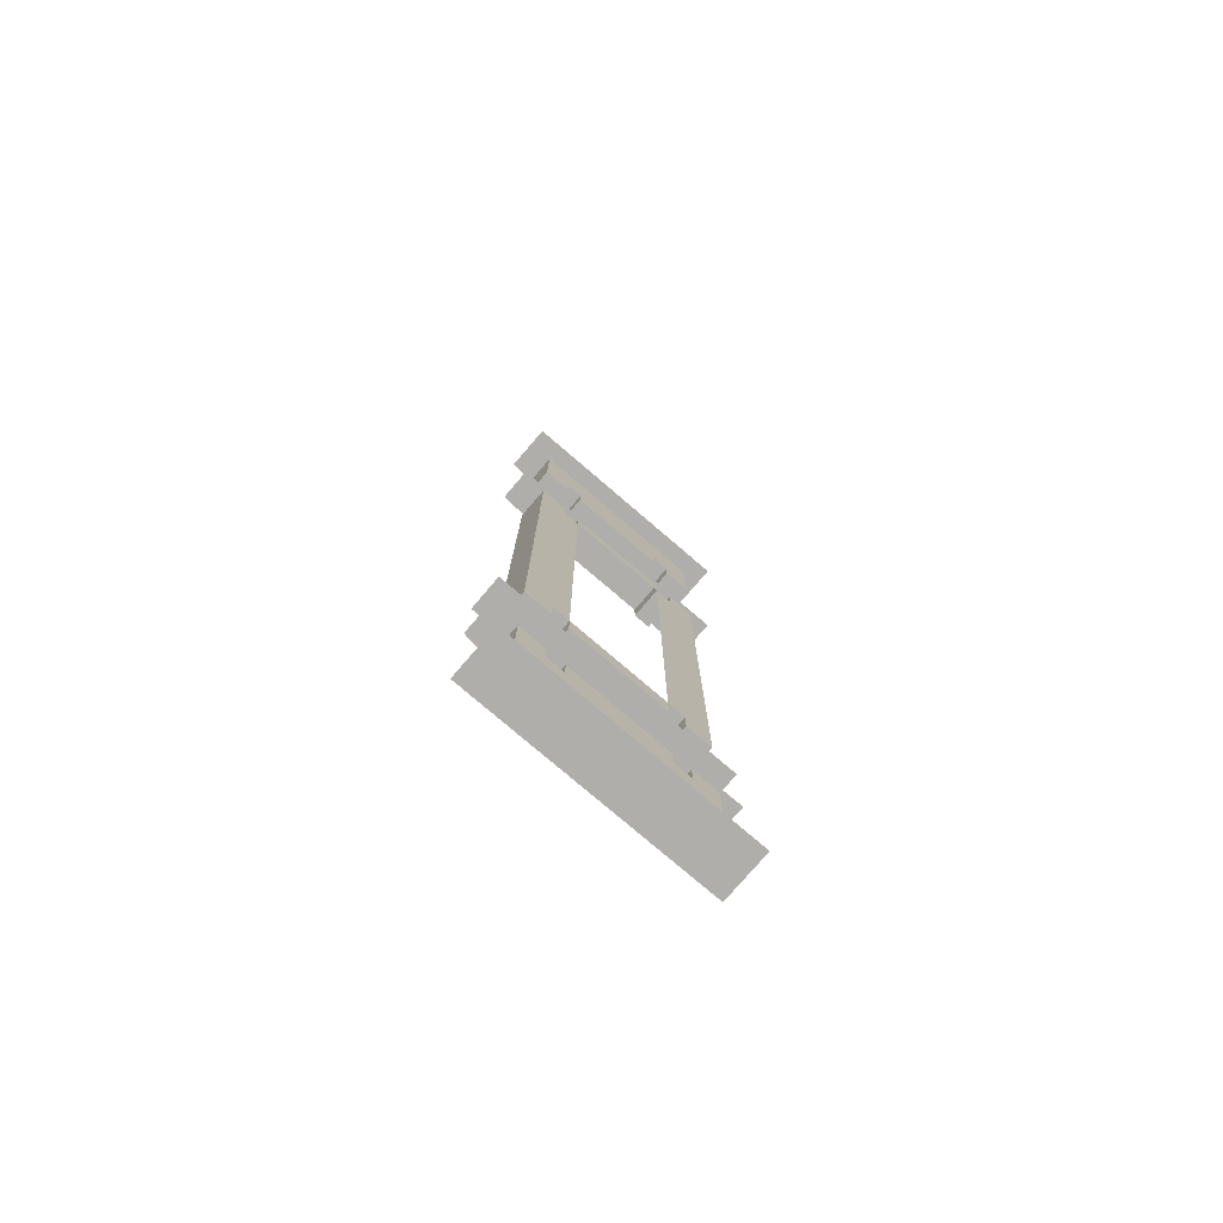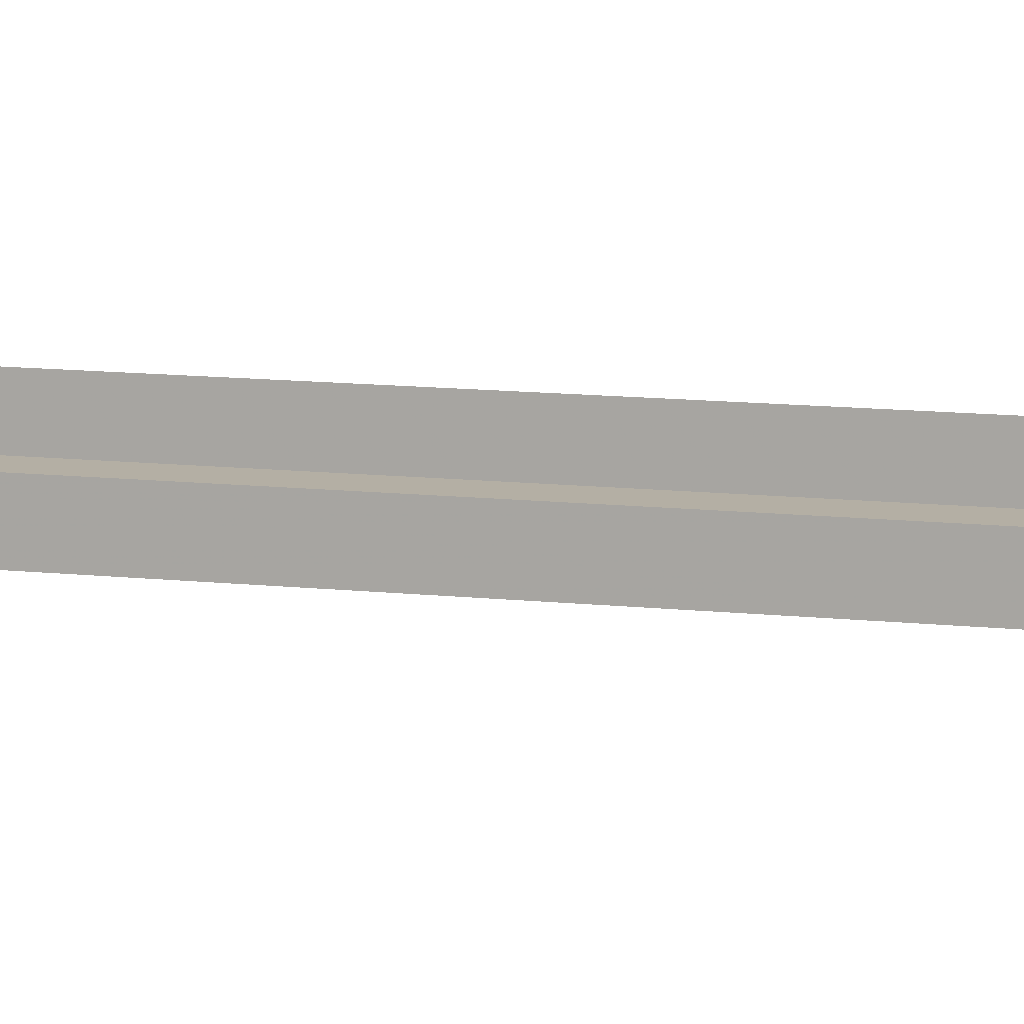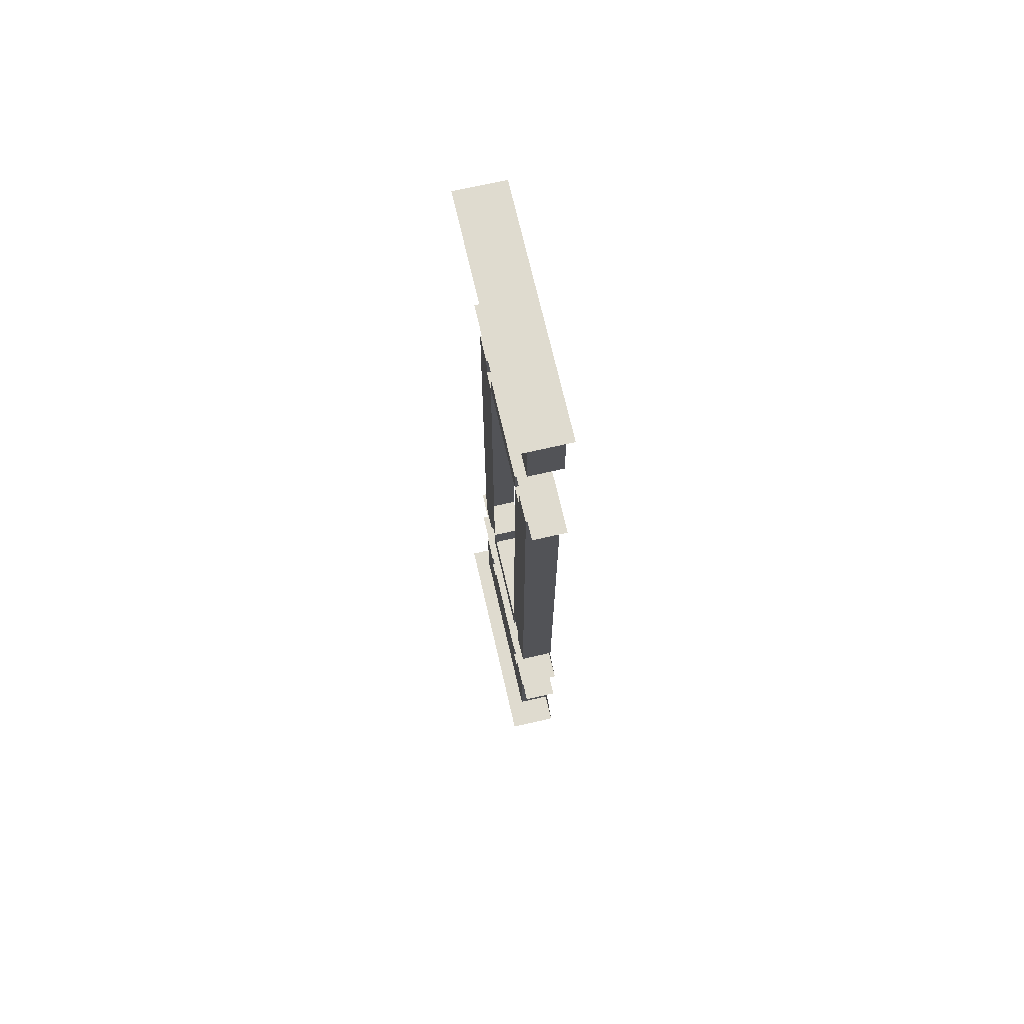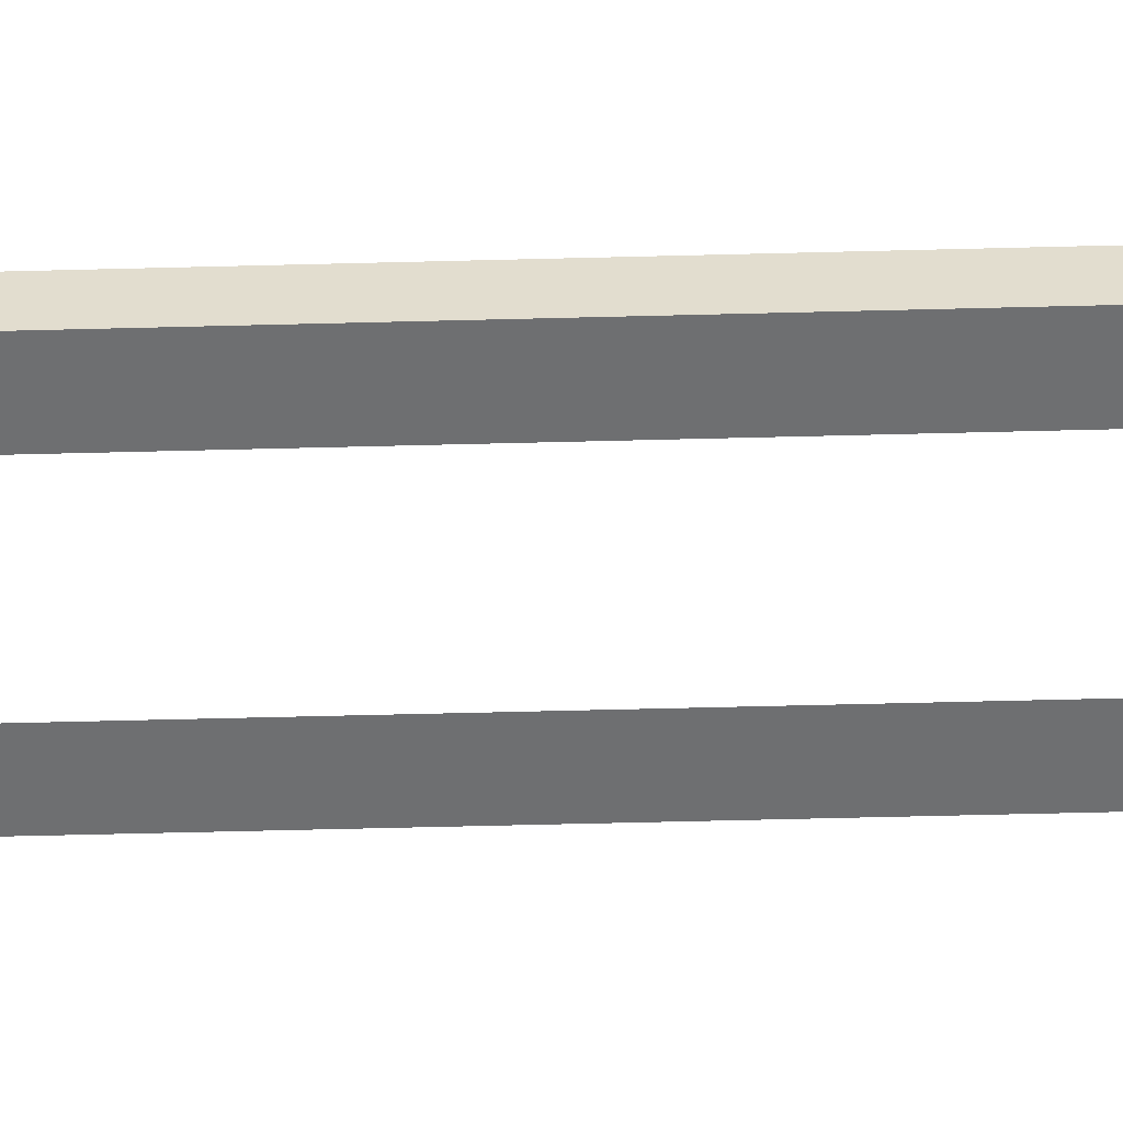
<metadata>
{"format":"obj","ext":"obj","renderer":"f3d","projection":"perspective","resolution":1024,"background":"white","views":[{"elev":-77.6,"azim":-40.6,"up":"+Z"},{"elev":11.3,"azim":105.4,"up":"+Y"},{"elev":70.5,"azim":77.1,"up":"+Z"},{"elev":-54.5,"azim":91.6,"up":"+Y"}]}
</metadata>
<code>
v -1 0.4 -4
v 1 0.4 -4
v 1 0 -4
v -1 0 -4
v -0.575 0.4 -3.006
v -0.8 0.4 -3.006
v -1 0.4 -2.881
v -0.05 0.4 -2.881
v -0.575 0.4 -3.006
v -0.05 0.4 -2.881
v -0.425 0.4 -3.006
v -0.425 0.4 -3.006
v -0.05 0.4 -2.881
v 0.05 0.4 -2.881
v 0.425 0.4 -3.006
v 0.425 0.4 -3.006
v 0.05 0.4 -2.881
v 0.575 0.4 -3.006
v 0.8 0.4 -3.006
v 0.575 0.4 -3.006
v 0.05 0.4 -2.881
v 1 0.4 -2.881
v -1 0.4 -4
v -0.8 0.4 -3.8
v 0.8 0.4 -3.8
v 1 0.4 -4
v 0.425 0.125 -3.006
v 0.425 0.4 -3.006
v -0.425 0.4 -3.006
v -0.425 0.125 -3.006
v -0.8 0.4 -3.006
v -0.8 0.125 -3.006
v -0.575 0.125 -3.006
v -0.575 0.4 -3.006
v 0.575 0.4 -3.006
v 0.575 0.125 -3.006
v 0.8 0.125 -3.006
v 0.8 0.4 -3.006
v 0.425 0.4 -3.2
v 0.425 0.125 -3.2
v 0.575 0.125 -3.2
v 0.575 0.4 -3.2
v 0.575 0.4 -3.2
v 0.575 0.125 -3.2
v 0.575 0.125 -3.006
v 0.575 0.4 -3.006
v 0.425 0.125 -3.2
v 0.425 0.4 -3.2
v 0.425 0.4 -3.006
v 0.425 0.125 -3.006
v 0.425 0.4 -3.2
v 0.575 0.4 -3.2
v 0.575 0.4 -3.006
v 0.425 0.4 -3.006
v -0.575 0.4 -3.2
v -0.575 0.125 -3.2
v -0.425 0.125 -3.2
v -0.425 0.4 -3.2
v -0.425 0.4 -3.2
v -0.425 0.125 -3.2
v -0.425 0.125 -3.006
v -0.425 0.4 -3.006
v -0.575 0.125 -3.2
v -0.575 0.4 -3.2
v -0.575 0.4 -3.006
v -0.575 0.125 -3.006
v -0.575 0.4 -3.2
v -0.425 0.4 -3.2
v -0.425 0.4 -3.006
v -0.575 0.4 -3.006
v 0.8 0.125 -3.8
v -0.8 0.125 -3.8
v -0.8 0.4 -3.8
v 0.8 0.4 -3.8
v -0.8 0.125 -3.8
v -0.8 0.125 -3.006
v -0.8 0.4 -3.006
v -0.8 0.4 -3.8
v 0.8 0.4 -3.8
v 0.8 0.4 -3.006
v 0.8 0.125 -3.006
v 0.8 0.125 -3.8
v 0.575 0.125 -3.2
v 0.575 0.125 -3.006
v 0.8 0.125 -3.006
v 0.8 0.125 -3.8
v -0.575 0.125 -3.2
v -0.425 0.125 -3.2
v -0.8 0.125 -3.8
v -0.425 0.125 -3.2
v -0.425 0.125 -3.006
v 0.425 0.125 -3.006
v 0.425 0.125 -3.2
v -0.425 0.125 -3.2
v 0.425 0.125 -3.2
v 0.8 0.125 -3.8
v -0.8 0.125 -3.8
v 0.425 0.125 -3.2
v 0.575 0.125 -3.2
v 0.8 0.125 -3.8
v -0.575 0.125 -3.2
v -0.8 0.125 -3.8
v -0.8 0.125 -3.006
v -0.575 0.125 -3.006
v 0 0.4 -3.5
v 0.2 0.4 -3.5
v 0.1414 0.4 -3.359
v 0 0.4 -3.5
v 0.1414 0.4 -3.359
v 0 0.4 -3.3
v 0 0.4 -3.5
v 0 0.4 -3.3
v -0.1414 0.4 -3.359
v 0 0.4 -3.5
v -0.1414 0.4 -3.359
v -0.2 0.4 -3.5
v 0 0.4 -3.5
v -0.2 0.4 -3.5
v -0.1414 0.4 -3.641
v 0 0.4 -3.5
v -0.1414 0.4 -3.641
v 0 0.4 -3.7
v 0 0.4 -3.5
v 0 0.4 -3.7
v 0.1414 0.4 -3.641
v 0 0.4 -3.5
v 0.1414 0.4 -3.641
v 0.2 0.4 -3.5
v 0.1414 0.4 -3.359
v 0.2 0.4 -3.5
v 0.2 0.125 -3.5
v 0.1414 0.125 -3.359
v 0 0.4 -3.3
v 0.1414 0.4 -3.359
v 0.1414 0.125 -3.359
v 0 0.125 -3.3
v -0.1414 0.4 -3.359
v 0 0.4 -3.3
v 0 0.125 -3.3
v -0.1414 0.125 -3.359
v -0.2 0.4 -3.5
v -0.1414 0.4 -3.359
v -0.1414 0.125 -3.359
v -0.2 0.125 -3.5
v -0.1414 0.4 -3.641
v -0.2 0.4 -3.5
v -0.2 0.125 -3.5
v -0.1414 0.125 -3.641
v 0 0.4 -3.7
v -0.1414 0.4 -3.641
v -0.1414 0.125 -3.641
v 0 0.125 -3.7
v 0.1414 0.4 -3.641
v 0 0.4 -3.7
v 0 0.125 -3.7
v 0.1414 0.125 -3.641
v 0.2 0.4 -3.5
v 0.1414 0.4 -3.641
v 0.1414 0.125 -3.641
v 0.2 0.125 -3.5
v 0.05 0.4 -2.881
v -0.05 0.4 -2.881
v -0.05 0.4 -2.188
v 0.05 0.4 -2.188
v -1 0.125 -2.881
v -0.05 0.125 -2.881
v -0.05 0.4 -2.881
v -1 0.4 -2.881
v 1 0.4 -2.881
v 0.05 0.4 -2.881
v 0.05 0.125 -2.881
v 1 0.125 -2.881
v 0.425 0.4 -1.8
v 0.425 0.125 -1.8
v 0.575 0.125 -1.8
v 0.575 0.4 -1.8
v 0.575 0.4 -1.8
v 0.575 0.125 -1.8
v 0.575 0.125 -2.025
v 0.575 0.4 -2.025
v 0.425 0.125 -1.8
v 0.425 0.4 -1.8
v 0.425 0.4 -2.025
v 0.425 0.125 -2.025
v 0.425 0.4 -1.8
v 0.575 0.4 -1.8
v 0.575 0.4 -2.025
v 0.425 0.4 -2.025
v -0.575 0.4 -1.8
v -0.575 0.125 -1.8
v -0.425 0.125 -1.8
v -0.425 0.4 -1.8
v -0.425 0.4 -1.8
v -0.425 0.125 -1.8
v -0.425 0.125 -2.025
v -0.425 0.4 -2.025
v -0.575 0.125 -1.8
v -0.575 0.4 -1.8
v -0.575 0.4 -2.025
v -0.575 0.125 -2.025
v -0.575 0.4 -1.8
v -0.425 0.4 -1.8
v -0.425 0.4 -2.025
v -0.575 0.4 -2.025
v 0.425 0.125 -2.025
v 0.425 0.4 -2.025
v -0.425 0.4 -2.025
v -0.425 0.125 -2.025
v 0.425 0.4 1.8
v 0.425 0.125 1.8
v 0.575 0.125 1.8
v 0.575 0.4 1.8
v 0.575 0.4 1.8
v 0.575 0.125 1.8
v 0.575 0.125 2.013
v 0.575 0.4 2.013
v 0.425 0.125 1.8
v 0.425 0.4 1.8
v 0.425 0.4 2.013
v 0.425 0.125 2.013
v 0.425 0.4 1.8
v 0.575 0.4 1.8
v 0.575 0.4 2.013
v 0.425 0.4 2.013
v -0.575 0.4 1.8
v -0.575 0.125 1.8
v -0.425 0.125 1.8
v -0.425 0.4 1.8
v -0.425 0.4 1.8
v -0.425 0.125 1.8
v -0.425 0.125 2.013
v -0.425 0.4 2.013
v -0.575 0.125 1.8
v -0.575 0.4 1.8
v -0.575 0.4 2.013
v -0.575 0.125 2.013
v -0.575 0.4 1.8
v -0.425 0.4 1.8
v -0.425 0.4 2.013
v -0.575 0.4 2.013
v 0.425 0.125 2.013
v 0.425 0.4 2.013
v -0.425 0.4 2.013
v -0.425 0.125 2.013
v 0.8 0.125 -2.025
v 0.8 0.125 2.013
v 0.8 0.4 2.013
v 0.8 0.4 -2.025
v 0.8 0.125 2.013
v 0.575 0.125 2.013
v 0.575 0.4 2.013
v 0.8 0.4 2.013
v 0.8 0.4 -2.025
v 0.575 0.4 -2.025
v 0.575 0.125 -2.025
v 0.8 0.125 -2.025
v -0.8 0.125 -2.025
v -0.8 0.125 2.013
v -0.8 0.4 2.013
v -0.8 0.4 -2.025
v -0.8 0.125 2.013
v -0.575 0.125 2.013
v -0.575 0.4 2.013
v -0.8 0.4 2.013
v -0.8 0.4 -2.025
v -0.575 0.4 -2.025
v -0.575 0.125 -2.025
v -0.8 0.125 -2.025
v 0.575 0.125 1.8
v 0.575 0.125 2.013
v 0.8 0.125 2.013
v -0.575 0.125 2.013
v -0.575 0.125 1.8
v -0.8 0.125 2.013
v -0.575 0.125 -1.8
v -0.575 0.125 -2.025
v -0.8 0.125 -2.025
v 0.575 0.125 -2.025
v 0.575 0.125 -1.8
v 0.8 0.125 -2.025
v 0.425 0.125 -1.8
v 0.425 0.125 -2.025
v -0.425 0.125 -2.025
v -0.425 0.125 -1.8
v 0.425 0.125 1.8
v -0.425 0.125 1.8
v -0.425 0.125 2.013
v 0.425 0.125 2.013
v -0.8 0.125 2.013
v -0.575 0.125 1.8
v -0.575 0.125 -1.8
v -0.8 0.125 -2.025
v 0.8 0.125 2.013
v 0.8 0.125 -2.025
v 0.575 0.125 -1.8
v 0.575 0.125 1.8
v 0.425 0.125 -1.8
v 0.425 0.125 1.8
v 0.575 0.125 1.8
v 0.575 0.125 -1.8
v -0.425 0.125 -1.8
v -0.575 0.125 -1.8
v -0.575 0.125 1.8
v -0.425 0.125 1.8
v -1 0.4 2.163
v -1 0.125 2.163
v -0.05 0.125 2.163
v -0.05 0.4 2.163
v 0.05 0.4 2.163
v 0.05 0.125 2.163
v 1 0.125 2.163
v 1 0.4 2.163
v -0.05 0.125 -2.188
v -1 0.125 -2.188
v -1 0.4 -2.188
v -0.05 0.4 -2.188
v 0.05 0.125 -2.188
v 0.05 0.4 -2.188
v 1 0.4 -2.188
v 1 0.125 -2.188
v 1 0.4 4
v 1 0 4
v -1 0 4
v -1 0.4 4
v 0.8 0.4 3.8
v -0.8 0.4 3.8
v -1 0.4 4
v 1 0.4 4
v 0.425 0.125 3
v 0.425 0.4 3
v -0.425 0.4 3
v -0.425 0.125 3
v -0.8 0.4 3
v -0.8 0.125 3
v -0.575 0.125 3
v -0.575 0.4 3
v 0.575 0.4 3
v 0.575 0.125 3
v 0.8 0.125 3
v 0.8 0.4 3
v 0.425 0.4 3.2
v 0.425 0.125 3.2
v 0.575 0.125 3.2
v 0.575 0.4 3.2
v 0.575 0.4 3.2
v 0.575 0.125 3.2
v 0.575 0.125 3
v 0.575 0.4 3
v 0.425 0.125 3.2
v 0.425 0.4 3.2
v 0.425 0.4 3
v 0.425 0.125 3
v 0.425 0.4 3.2
v 0.575 0.4 3.2
v 0.575 0.4 3
v 0.425 0.4 3
v -0.575 0.4 3.2
v -0.575 0.125 3.2
v -0.425 0.125 3.2
v -0.425 0.4 3.2
v -0.425 0.4 3.2
v -0.425 0.125 3.2
v -0.425 0.125 3
v -0.425 0.4 3
v -0.575 0.125 3.2
v -0.575 0.4 3.2
v -0.575 0.4 3
v -0.575 0.125 3
v -0.575 0.4 3.2
v -0.425 0.4 3.2
v -0.425 0.4 3
v -0.575 0.4 3
v 0.8 0.125 3.8
v -0.8 0.125 3.8
v -0.8 0.4 3.8
v 0.8 0.4 3.8
v -0.8 0.125 3.8
v -0.8 0.125 3
v -0.8 0.4 3
v -0.8 0.4 3.8
v 0.8 0.4 3.8
v 0.8 0.4 3
v 0.8 0.125 3
v 0.8 0.125 3.8
v 0.8 0.125 3
v 0.575 0.125 3
v 0.575 0.125 3.2
v 0.8 0.125 3.8
v -0.425 0.125 3.2
v -0.575 0.125 3.2
v -0.8 0.125 3.8
v 0.425 0.125 3
v -0.425 0.125 3
v -0.425 0.125 3.2
v 0.425 0.125 3.2
v 0.8 0.125 3.8
v 0.425 0.125 3.2
v -0.425 0.125 3.2
v -0.8 0.125 3.8
v 0.575 0.125 3.2
v 0.425 0.125 3.2
v 0.8 0.125 3.8
v -0.8 0.125 3
v -0.8 0.125 3.8
v -0.575 0.125 3.2
v -0.575 0.125 3
v 0 0.4 3.5
v 0.2 0.4 3.5
v 0.1414 0.4 3.641
v 0 0.4 3.5
v 0.1414 0.4 3.641
v 0 0.4 3.7
v 0 0.4 3.5
v 0 0.4 3.7
v -0.1414 0.4 3.641
v 0 0.4 3.5
v -0.1414 0.4 3.641
v -0.2 0.4 3.5
v 0 0.4 3.5
v -0.2 0.4 3.5
v -0.1414 0.4 3.359
v 0 0.4 3.5
v -0.1414 0.4 3.359
v 0 0.4 3.3
v 0 0.4 3.5
v 0 0.4 3.3
v 0.1414 0.4 3.359
v 0 0.4 3.5
v 0.1414 0.4 3.359
v 0.2 0.4 3.5
v 0.1414 0.4 3.641
v 0.2 0.4 3.5
v 0.2 0.125 3.5
v 0.1414 0.125 3.641
v 0 0.4 3.7
v 0.1414 0.4 3.641
v 0.1414 0.125 3.641
v 0 0.125 3.7
v -0.1414 0.4 3.641
v 0 0.4 3.7
v 0 0.125 3.7
v -0.1414 0.125 3.641
v -0.2 0.4 3.5
v -0.1414 0.4 3.641
v -0.1414 0.125 3.641
v -0.2 0.125 3.5
v -0.1414 0.4 3.359
v -0.2 0.4 3.5
v -0.2 0.125 3.5
v -0.1414 0.125 3.359
v 0 0.4 3.3
v -0.1414 0.4 3.359
v -0.1414 0.125 3.359
v 0 0.125 3.3
v 0.1414 0.4 3.359
v 0 0.4 3.3
v 0 0.125 3.3
v 0.1414 0.125 3.359
v 0.2 0.4 3.5
v 0.1414 0.4 3.359
v 0.1414 0.125 3.359
v 0.2 0.125 3.5
v -0.05 0.4 2.163
v 0.05 0.4 2.163
v 0.425 0.4 2.013
v -0.425 0.4 2.013
v -0.05 0.4 -2.188
v -0.425 0.4 -2.025
v 0.425 0.4 -2.025
v 0.05 0.4 -2.188
v 0.425 0.4 -2.025
v 0.575 0.4 -2.025
v 1 0.4 -2.188
v 0.05 0.4 -2.188
v -0.05 0.4 -2.188
v -1 0.4 -2.188
v -0.575 0.4 -2.025
v -0.425 0.4 -2.025
v 0.425 0.4 2.013
v 0.05 0.4 2.163
v 1 0.4 2.163
v 0.575 0.4 2.013
v -0.425 0.4 2.013
v -0.575 0.4 2.013
v -1 0.4 2.163
v -0.05 0.4 2.163
g mesh6915028
f 1 2 3
f 3 4 1
g mesh6915030
f 5 6 7
f 7 8 5
f 9 10 11
f 12 13 14
f 14 15 12
f 16 17 18
f 19 20 21
f 21 22 19
g mesh6915031
f 23 24 25
f 25 26 23
g mesh6915033
f 27 29 28
f 29 27 30
g mesh6915035
f 31 33 32
f 33 31 34
g mesh6915037
f 35 37 36
f 37 35 38
g mesh6915039
f 39 41 40
f 41 39 42
g mesh6915040
f 43 45 44
f 45 43 46
g mesh6915041
f 47 49 48
f 49 47 50
g mesh6915042
f 51 53 52
f 53 51 54
g mesh6915044
f 55 57 56
f 57 55 58
g mesh6915045
f 59 61 60
f 61 59 62
g mesh6915046
f 63 65 64
f 65 63 66
g mesh6915047
f 67 69 68
f 69 67 70
g mesh6915049
f 71 73 72
f 73 71 74
f 75 77 76
f 77 75 78
f 79 81 80
f 81 79 82
g mesh6915051
f 83 84 85
f 85 86 83
f 87 88 89
f 90 91 92
f 92 93 90
f 94 95 96
f 96 97 94
f 98 99 100
f 101 102 103
f 103 104 101
g mesh6915056
f 105 107 106
f 108 110 109
f 111 113 112
f 114 116 115
f 117 119 118
f 120 122 121
f 123 125 124
f 126 128 127
g mesh6915058
f 129 131 130
f 131 129 132
f 133 135 134
f 135 133 136
f 137 139 138
f 139 137 140
f 141 143 142
f 143 141 144
f 145 147 146
f 147 145 148
f 149 151 150
f 151 149 152
f 153 155 154
f 155 153 156
f 157 159 158
f 159 157 160
g mesh6915061
f 161 162 163
f 163 164 161
g mesh6915062
f 165 166 167
f 167 168 165
f 169 170 171
f 171 172 169
g mesh6915064
f 173 174 175
f 175 176 173
g mesh6915065
f 177 178 179
f 179 180 177
g mesh6915066
f 181 182 183
f 183 184 181
g mesh6915067
f 185 186 187
f 187 188 185
g mesh6915069
f 189 190 191
f 191 192 189
g mesh6915070
f 193 194 195
f 195 196 193
g mesh6915071
f 197 198 199
f 199 200 197
g mesh6915072
f 201 202 203
f 203 204 201
g mesh6915074
f 205 206 207
f 207 208 205
g mesh6915076
f 209 211 210
f 211 209 212
g mesh6915077
f 213 215 214
f 215 213 216
g mesh6915078
f 217 219 218
f 219 217 220
g mesh6915079
f 221 223 222
f 223 221 224
g mesh6915081
f 225 227 226
f 227 225 228
g mesh6915082
f 229 231 230
f 231 229 232
g mesh6915083
f 233 235 234
f 235 233 236
g mesh6915084
f 237 239 238
f 239 237 240
g mesh6915086
f 241 243 242
f 243 241 244
g mesh6915088
f 245 246 247
f 247 248 245
f 249 250 251
f 251 252 249
f 253 254 255
f 255 256 253
g mesh6915090
f 257 259 258
f 259 257 260
f 261 263 262
f 263 261 264
f 265 267 266
f 267 265 268
g mesh6915092
f 269 270 271
f 272 273 274
f 275 276 277
f 278 279 280
f 281 282 283
f 283 284 281
f 285 286 287
f 287 288 285
f 289 290 291
f 291 292 289
f 293 294 295
f 295 296 293
f 297 298 299
f 299 300 297
f 301 302 303
f 303 304 301
g mesh6915093
f 305 306 307
f 307 308 305
f 309 310 311
f 311 312 309
g mesh6915094
f 313 314 315
f 315 316 313
f 317 318 319
f 319 320 317
g mesh6915096
f 321 323 322
f 323 321 324
g mesh6915098
f 325 326 327
f 327 328 325
g mesh6915100
f 329 330 331
f 331 332 329
g mesh6915102
f 333 334 335
f 335 336 333
g mesh6915104
f 337 338 339
f 339 340 337
g mesh6915106
f 341 342 343
f 343 344 341
g mesh6915107
f 345 346 347
f 347 348 345
g mesh6915108
f 349 350 351
f 351 352 349
g mesh6915109
f 353 354 355
f 355 356 353
g mesh6915111
f 357 358 359
f 359 360 357
g mesh6915112
f 361 362 363
f 363 364 361
g mesh6915113
f 365 366 367
f 367 368 365
g mesh6915114
f 369 370 371
f 371 372 369
g mesh6915117
f 373 374 375
f 375 376 373
f 377 378 379
f 379 380 377
f 381 382 383
f 383 384 381
g mesh6915119
f 385 386 387
f 387 388 385
f 389 390 391
f 392 393 394
f 394 395 392
f 396 397 398
f 398 399 396
f 400 401 402
f 403 404 405
f 405 406 403
g mesh6915124
f 407 409 408
f 410 412 411
f 413 415 414
f 416 418 417
f 419 421 420
f 422 424 423
f 425 427 426
f 428 430 429
g mesh6915126
f 431 433 432
f 433 431 434
f 435 437 436
f 437 435 438
f 439 441 440
f 441 439 442
f 443 445 444
f 445 443 446
f 447 449 448
f 449 447 450
f 451 453 452
f 453 451 454
f 455 457 456
f 457 455 458
f 459 461 460
f 461 459 462
g mesh6915129
f 463 464 465
f 465 466 463
f 467 468 469
f 469 470 467
f 471 472 473
f 473 474 471
f 475 476 477
f 477 478 475
f 479 480 481
f 481 482 479
f 483 484 485
f 485 486 483

</code>
